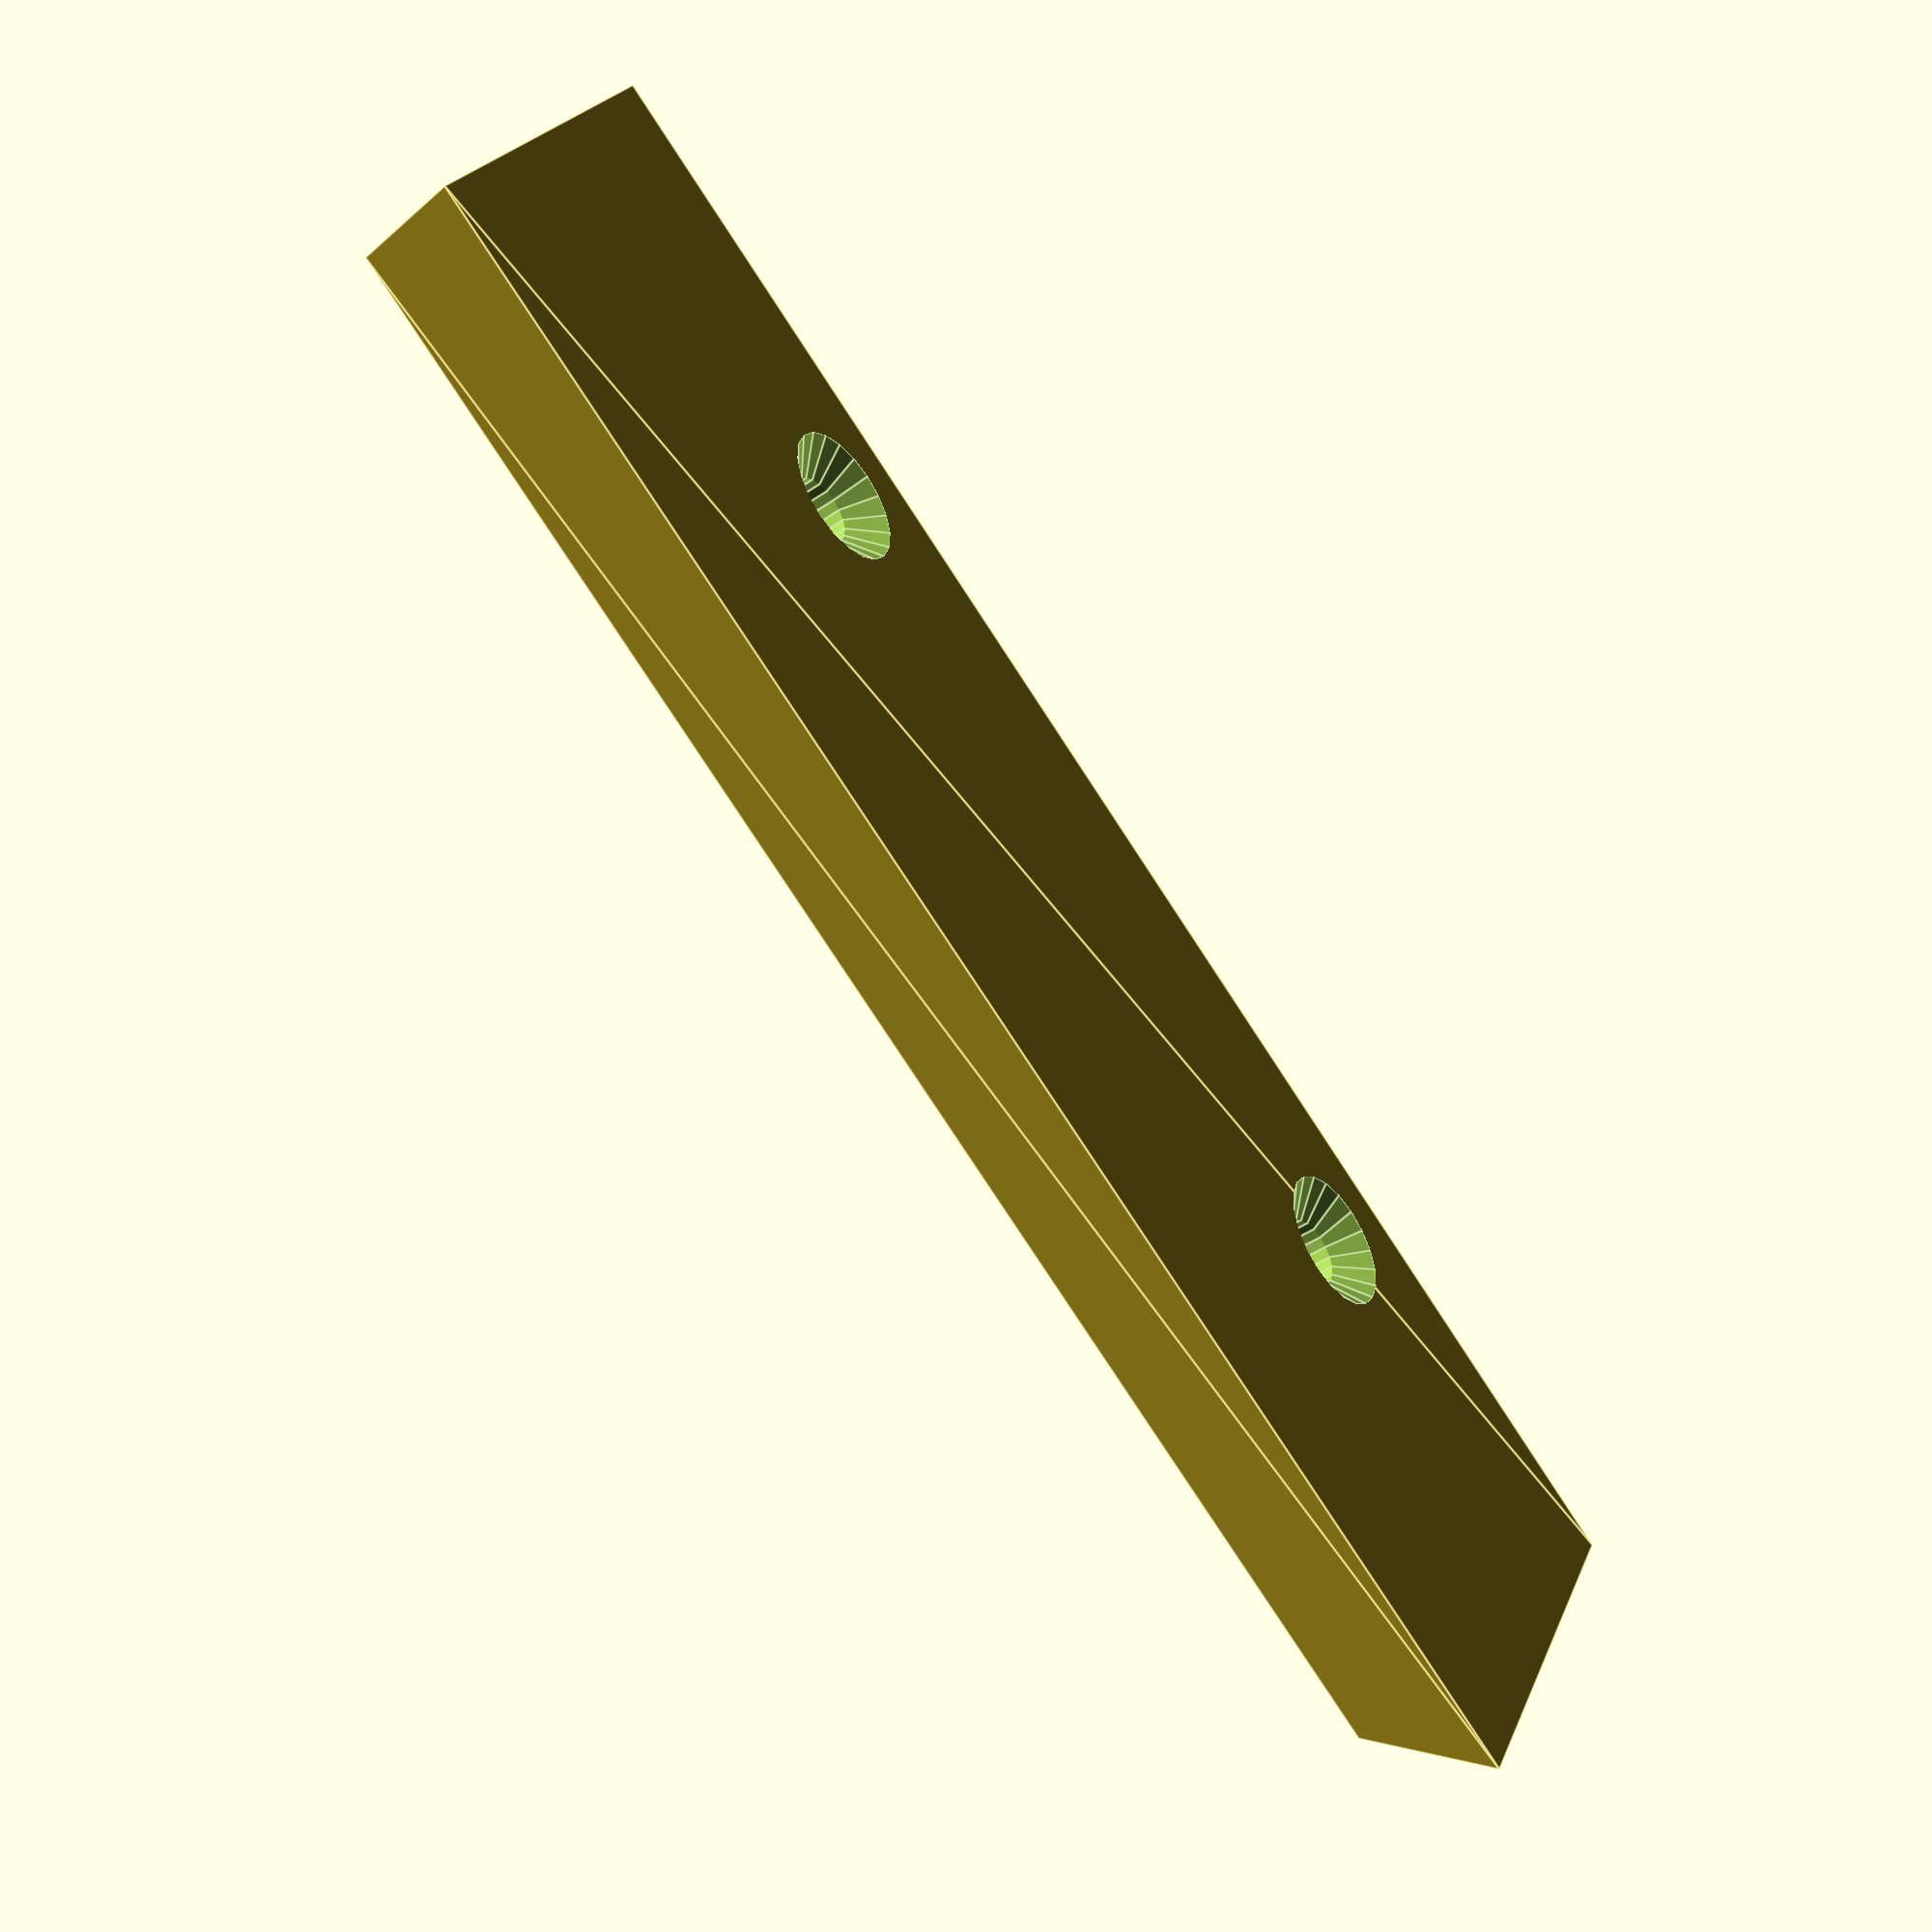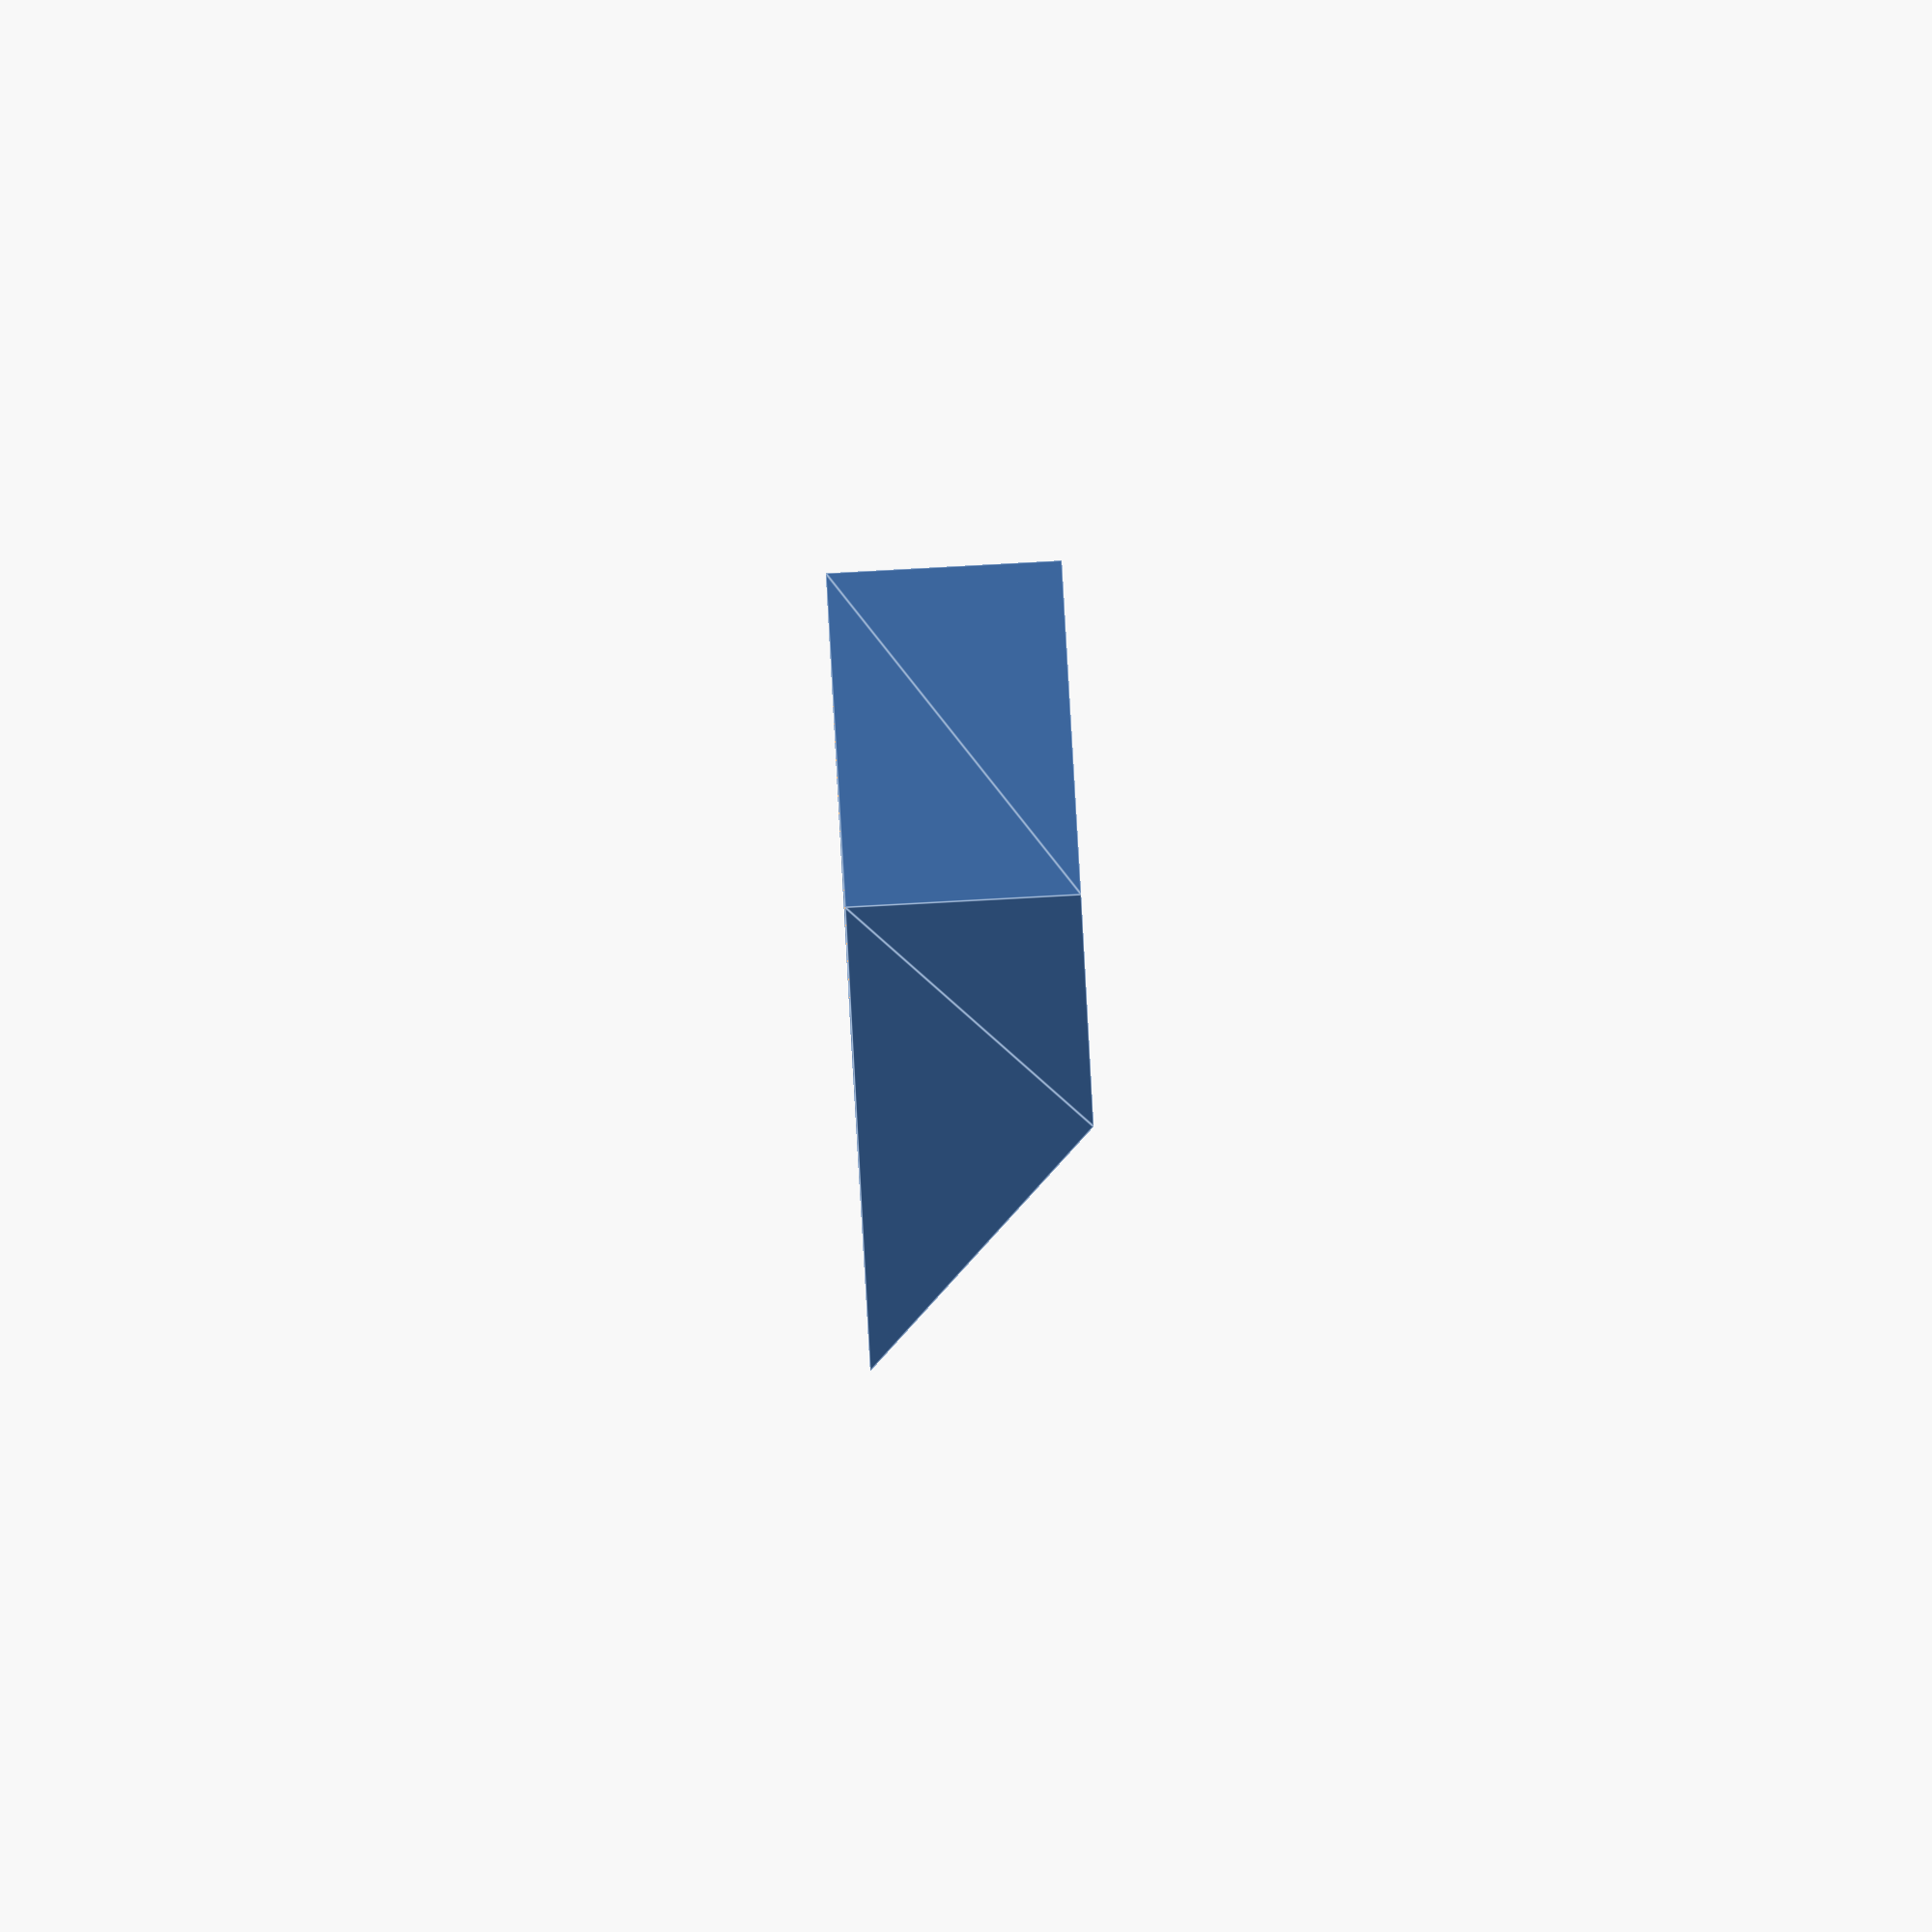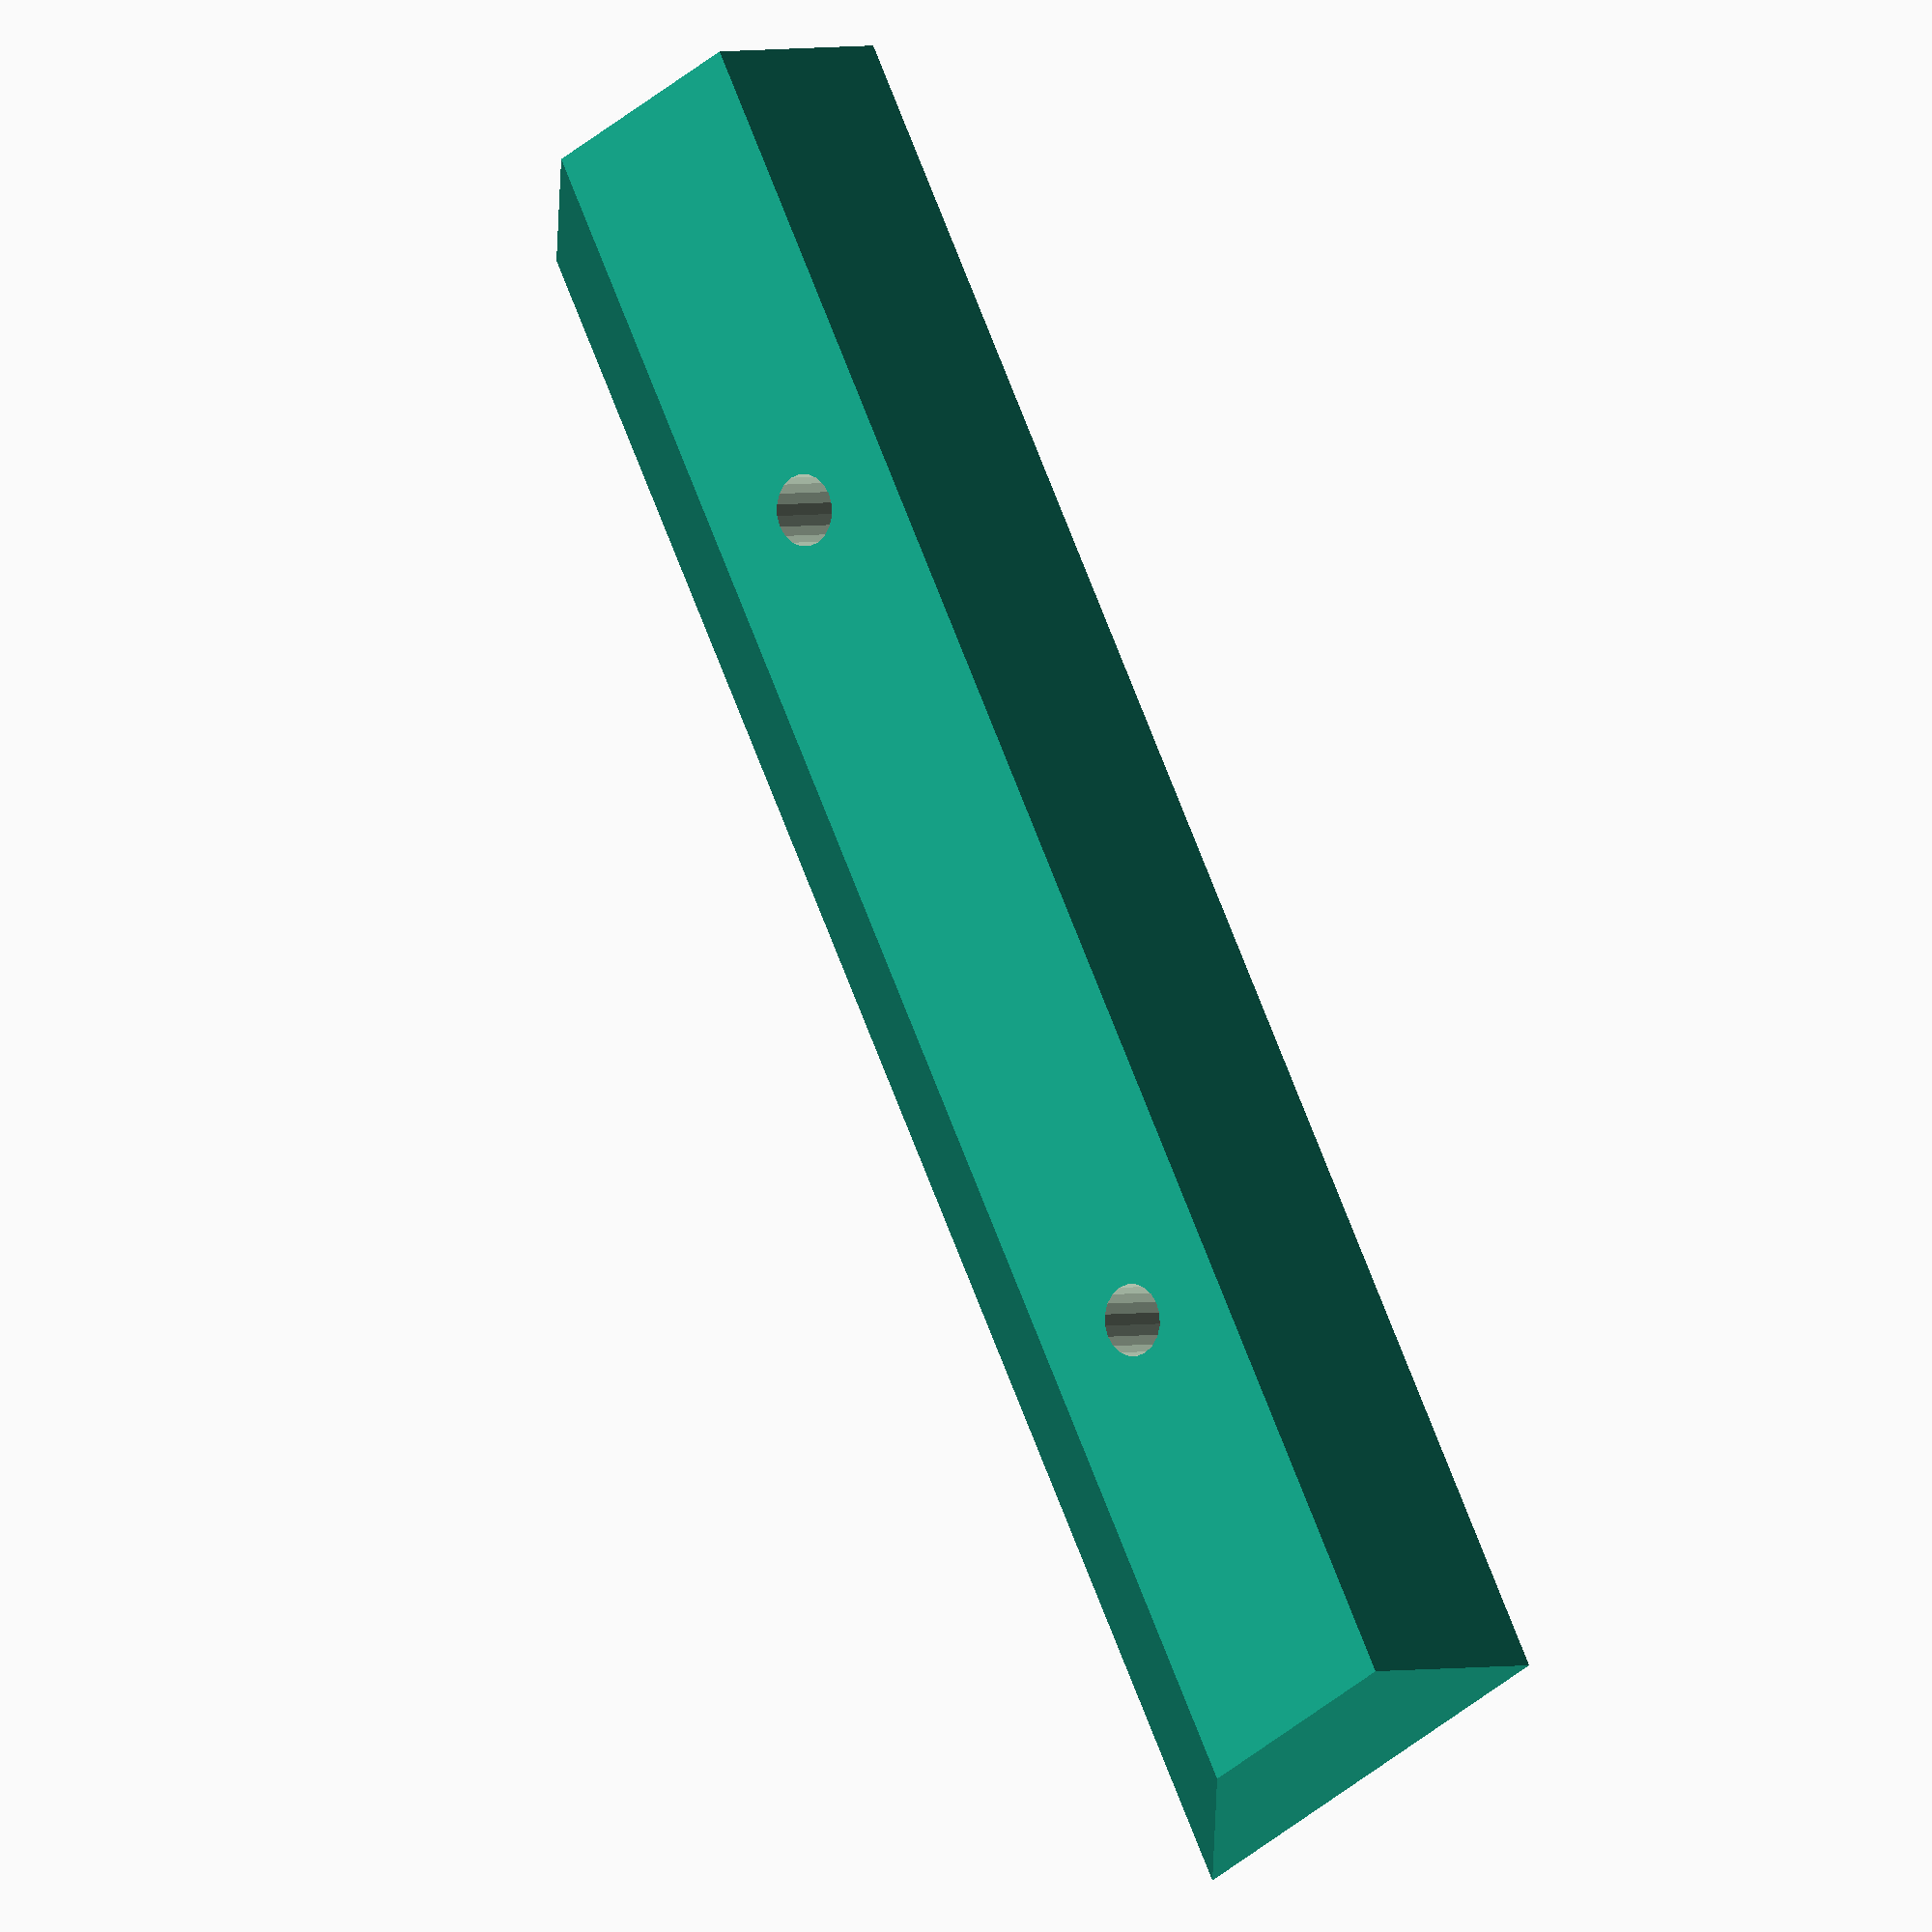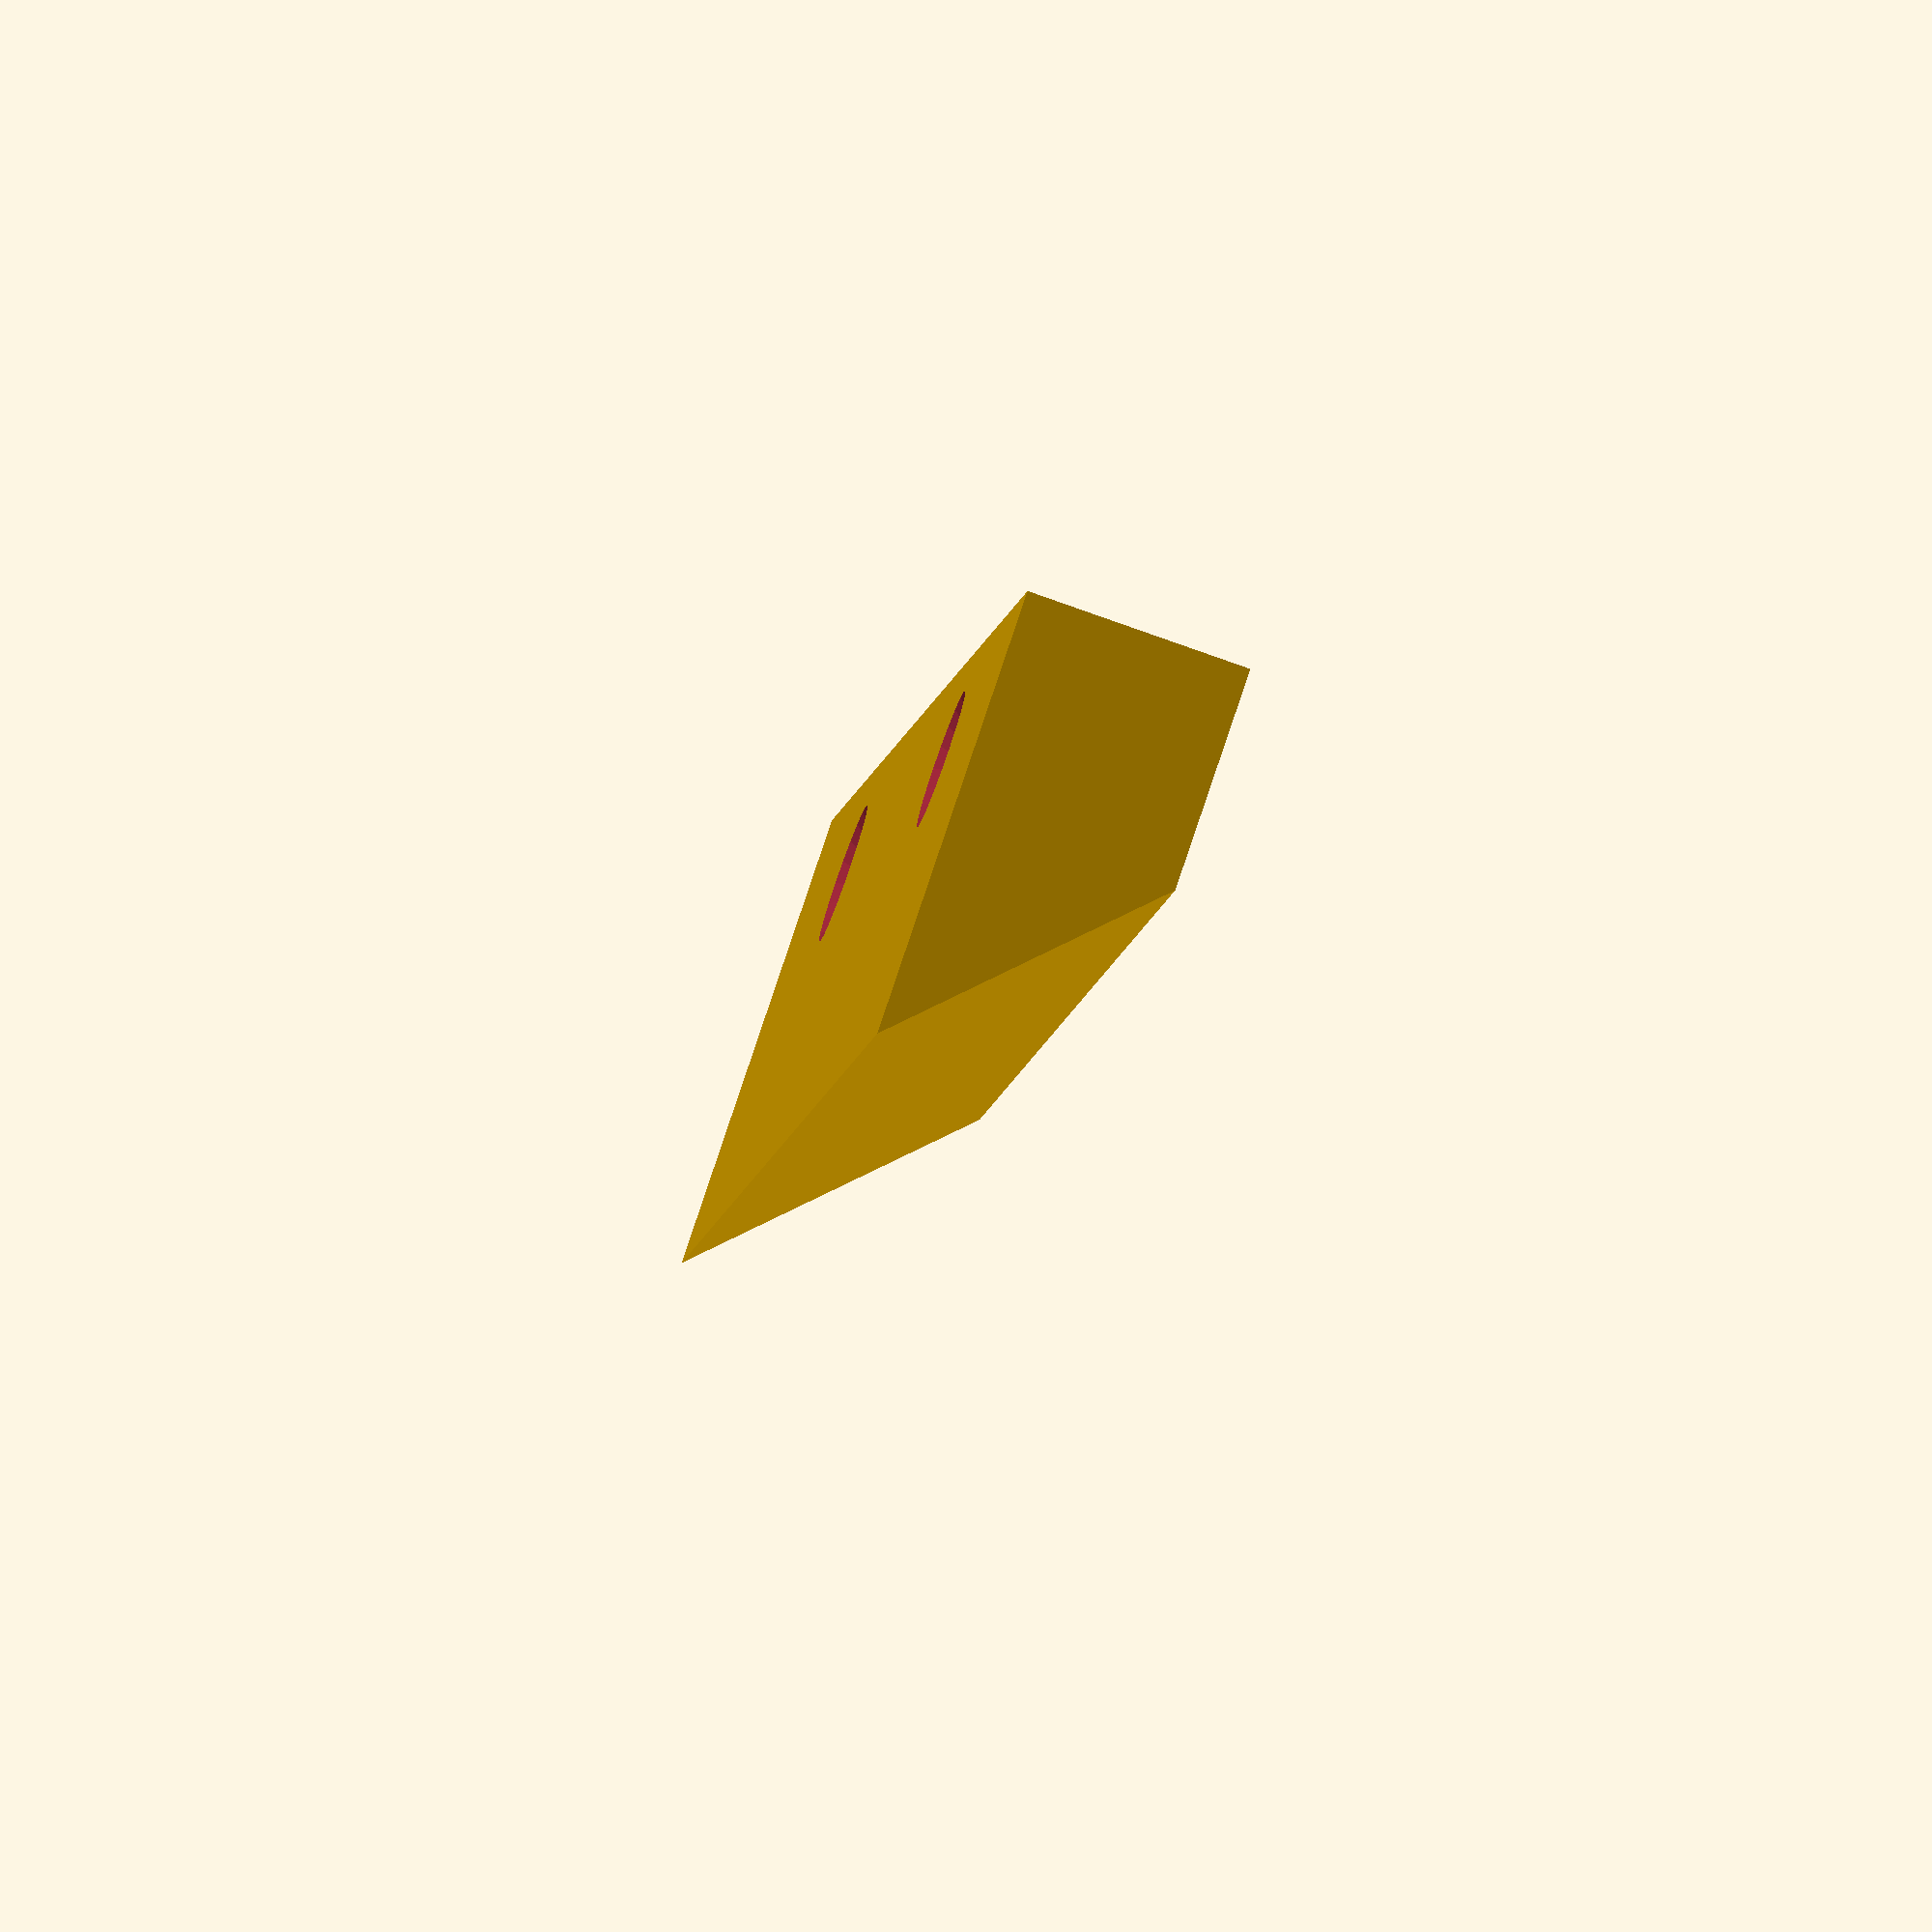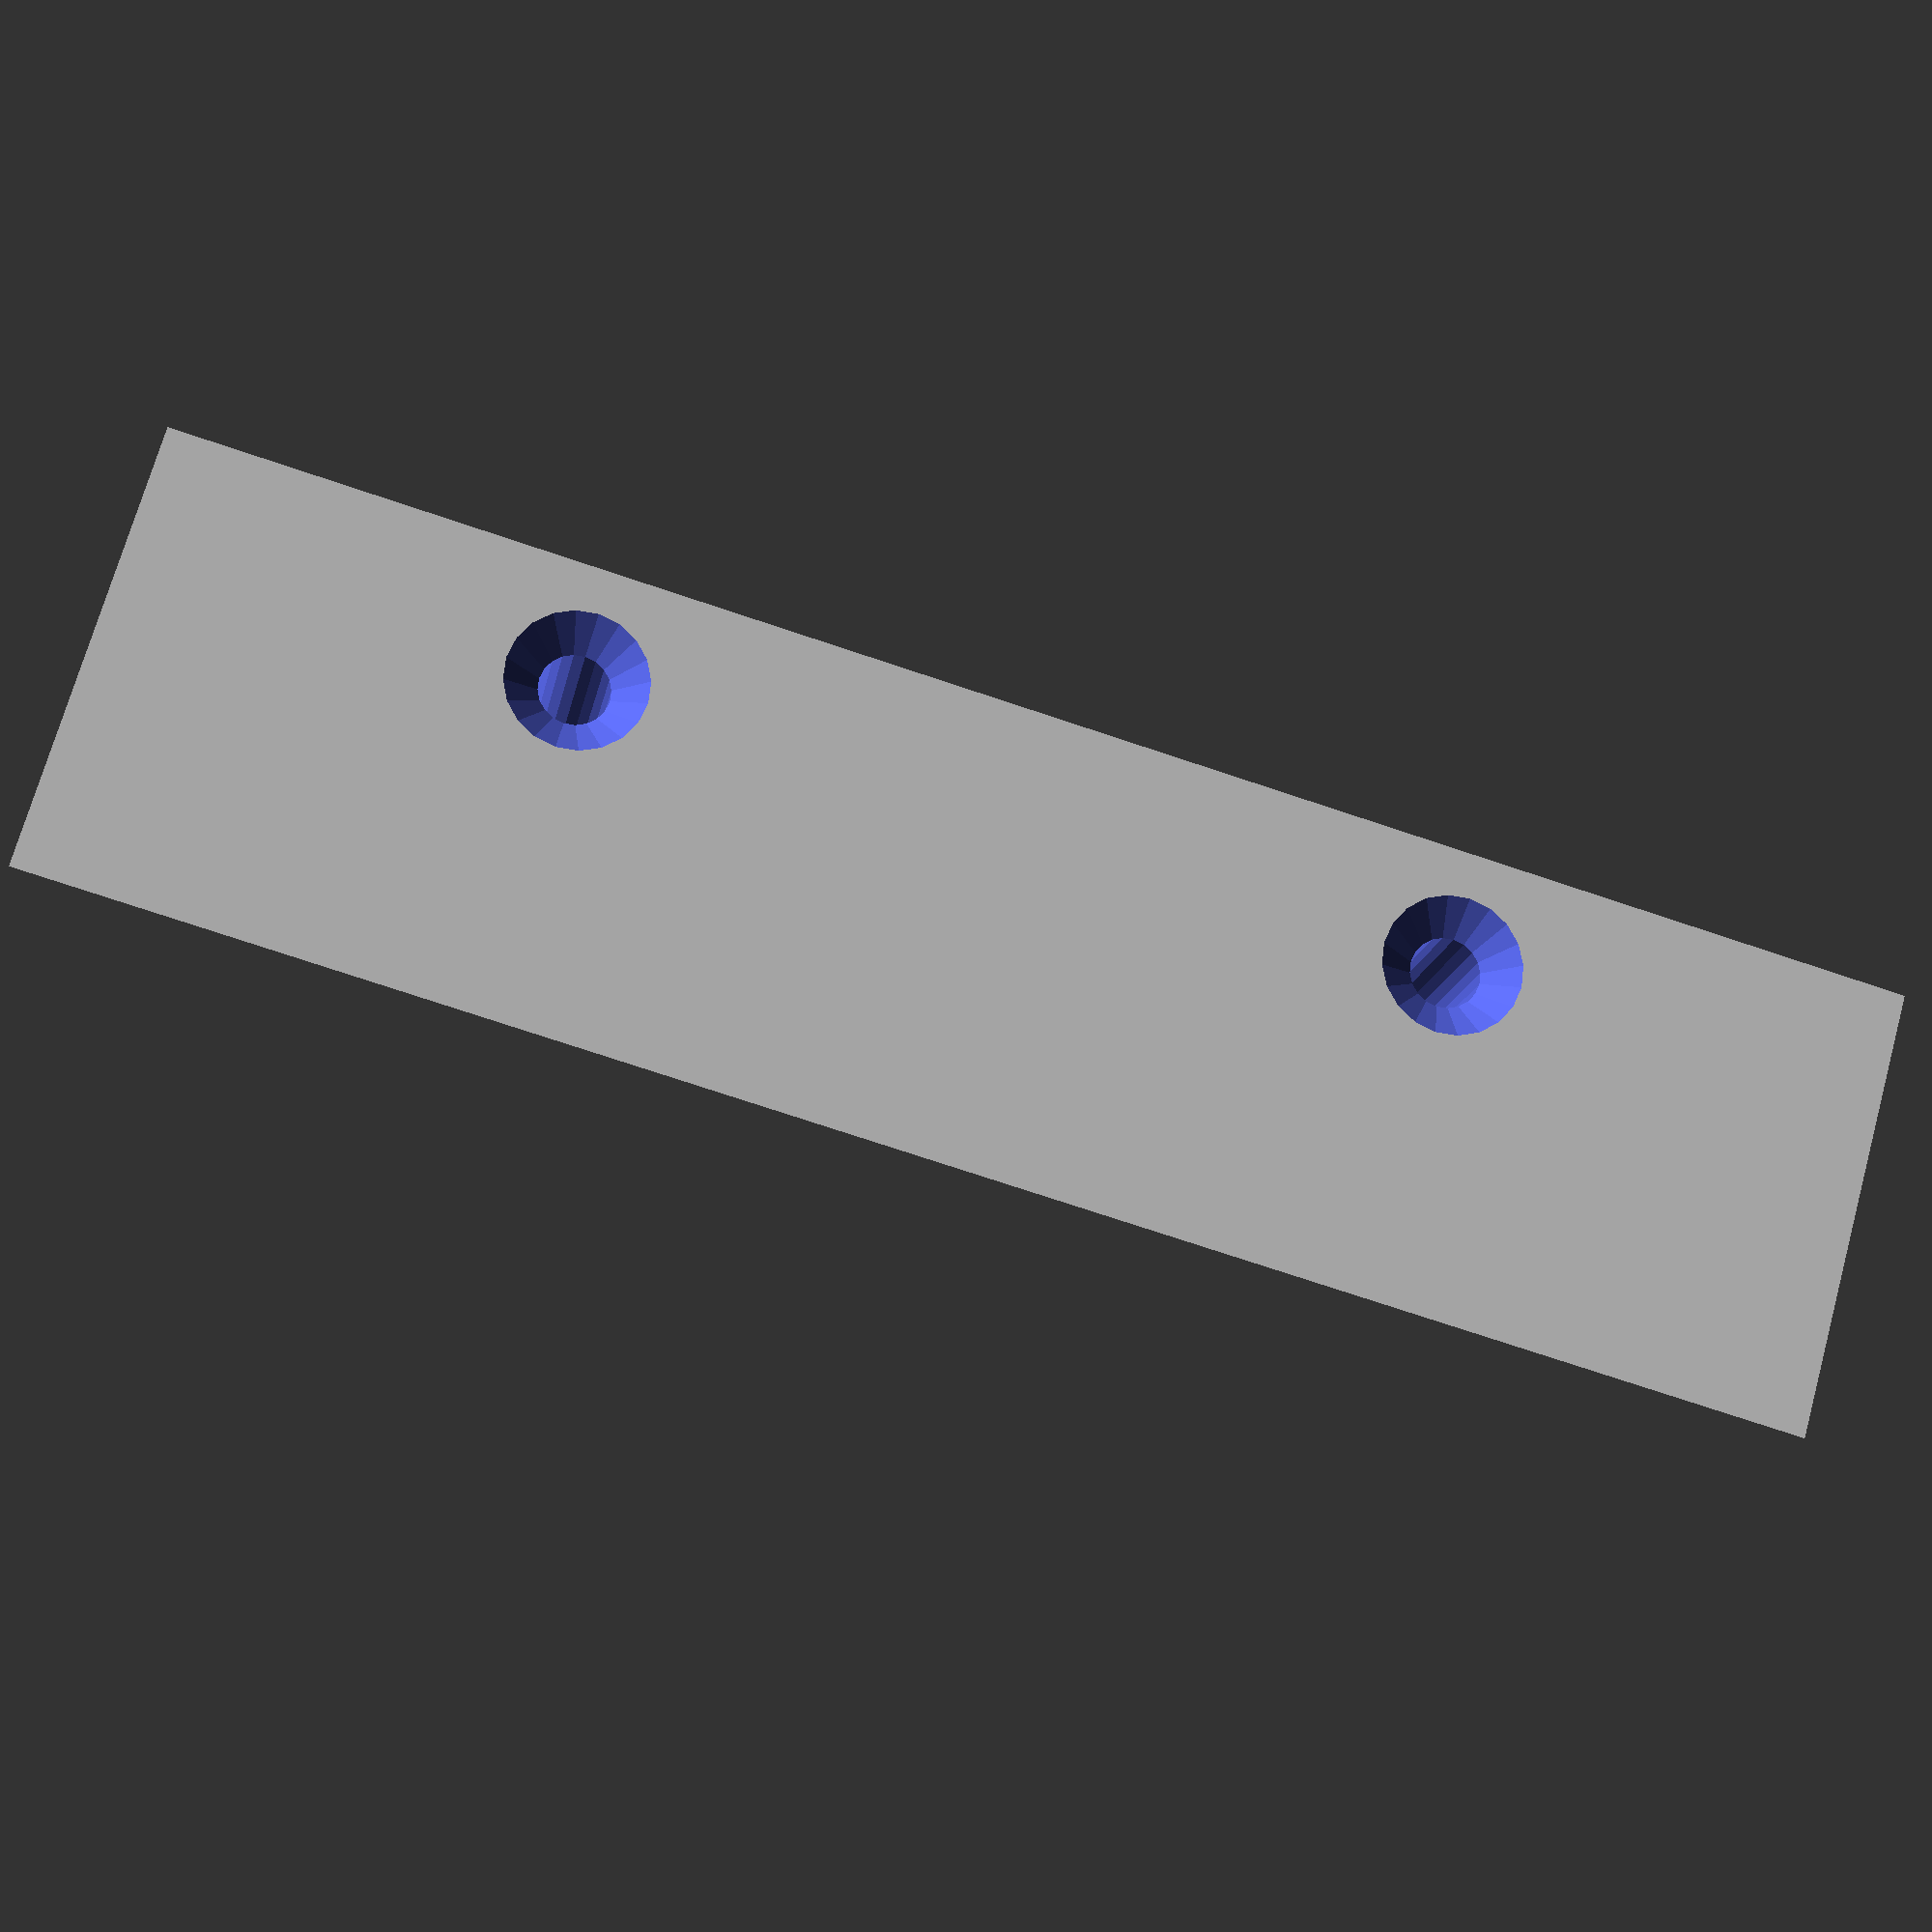
<openscad>
$fn=20;
height=13;
width=13;
length=100;
numholes=2;
holeradius=2;
countersinkradius=4;

difference() {
  translate([0,0,width]) rotate([270,0]) linear_extrude(height=length) polygon(points=[[0,0],[height,0],[height+width,width],[0,width],[0,0]]);    
  for(hole=[length/numholes/2:length/numholes:length-1]) {
      translate([height/2,hole,-1]) cylinder(r=holeradius,h=width+2);
  }
  for(hole=[length/numholes/2:length/numholes:length-1]) {
      translate([height/2,hole,-0.01]) cylinder(r1=countersinkradius,r2=0,h=width/4);
  }
}

</openscad>
<views>
elev=224.6 azim=240.9 roll=51.1 proj=p view=edges
elev=270.8 azim=168.6 roll=266.9 proj=o view=edges
elev=178.1 azim=331.7 roll=139.5 proj=o view=wireframe
elev=79.6 azim=18.7 roll=250.4 proj=o view=solid
elev=16.0 azim=74.3 roll=170.1 proj=p view=wireframe
</views>
